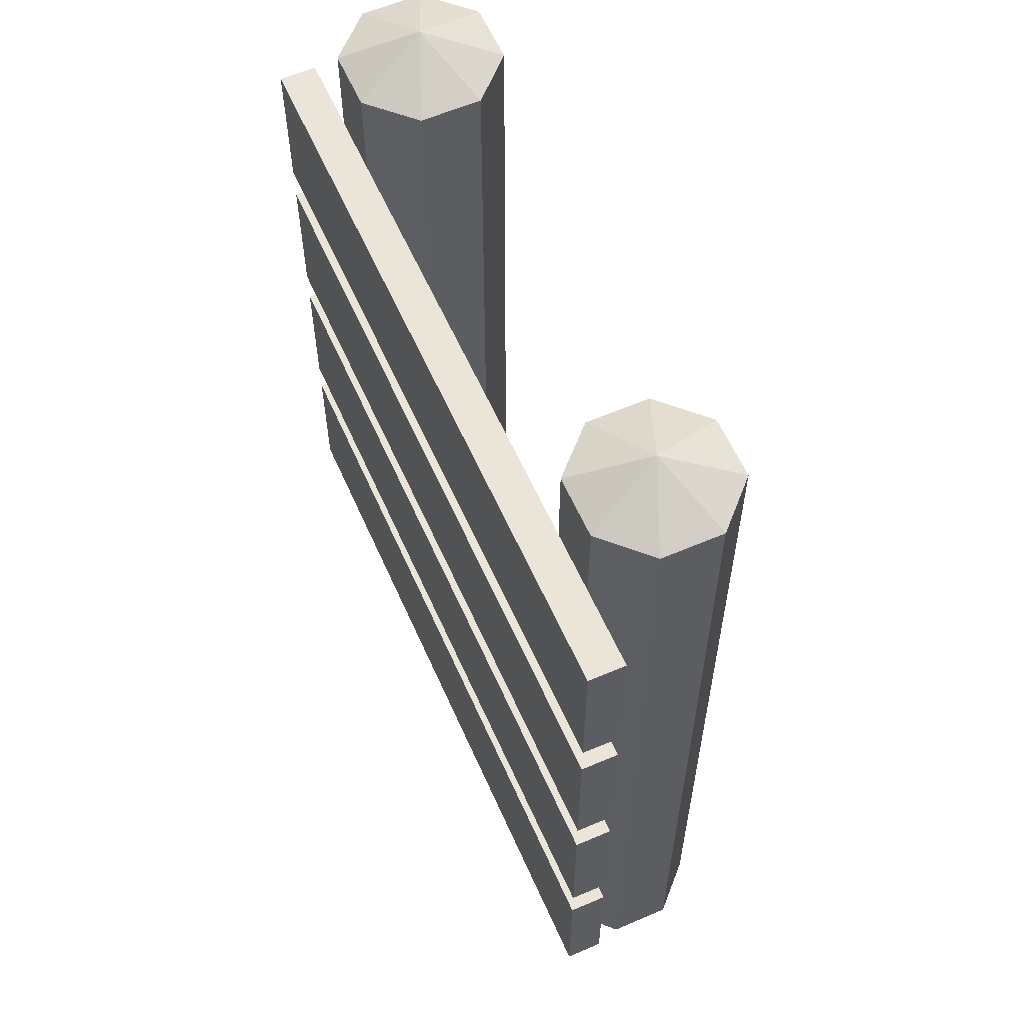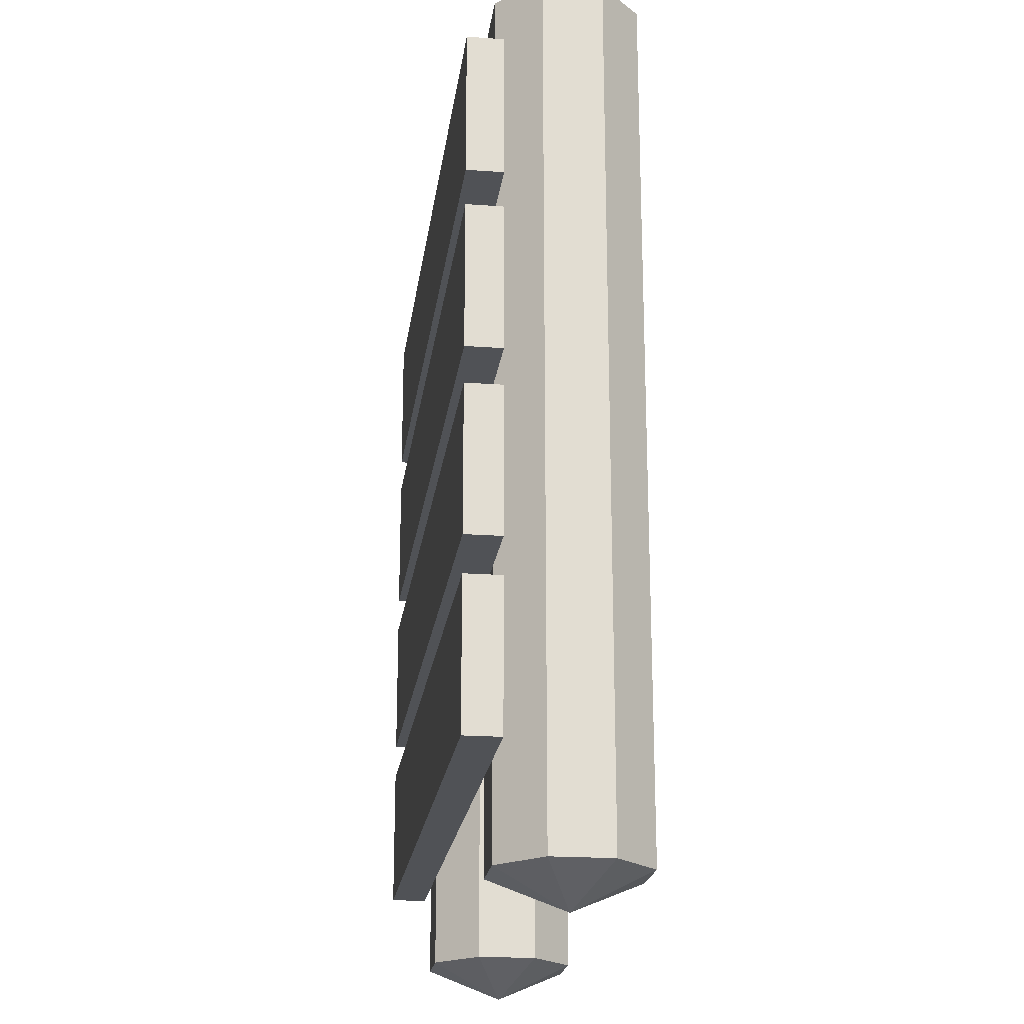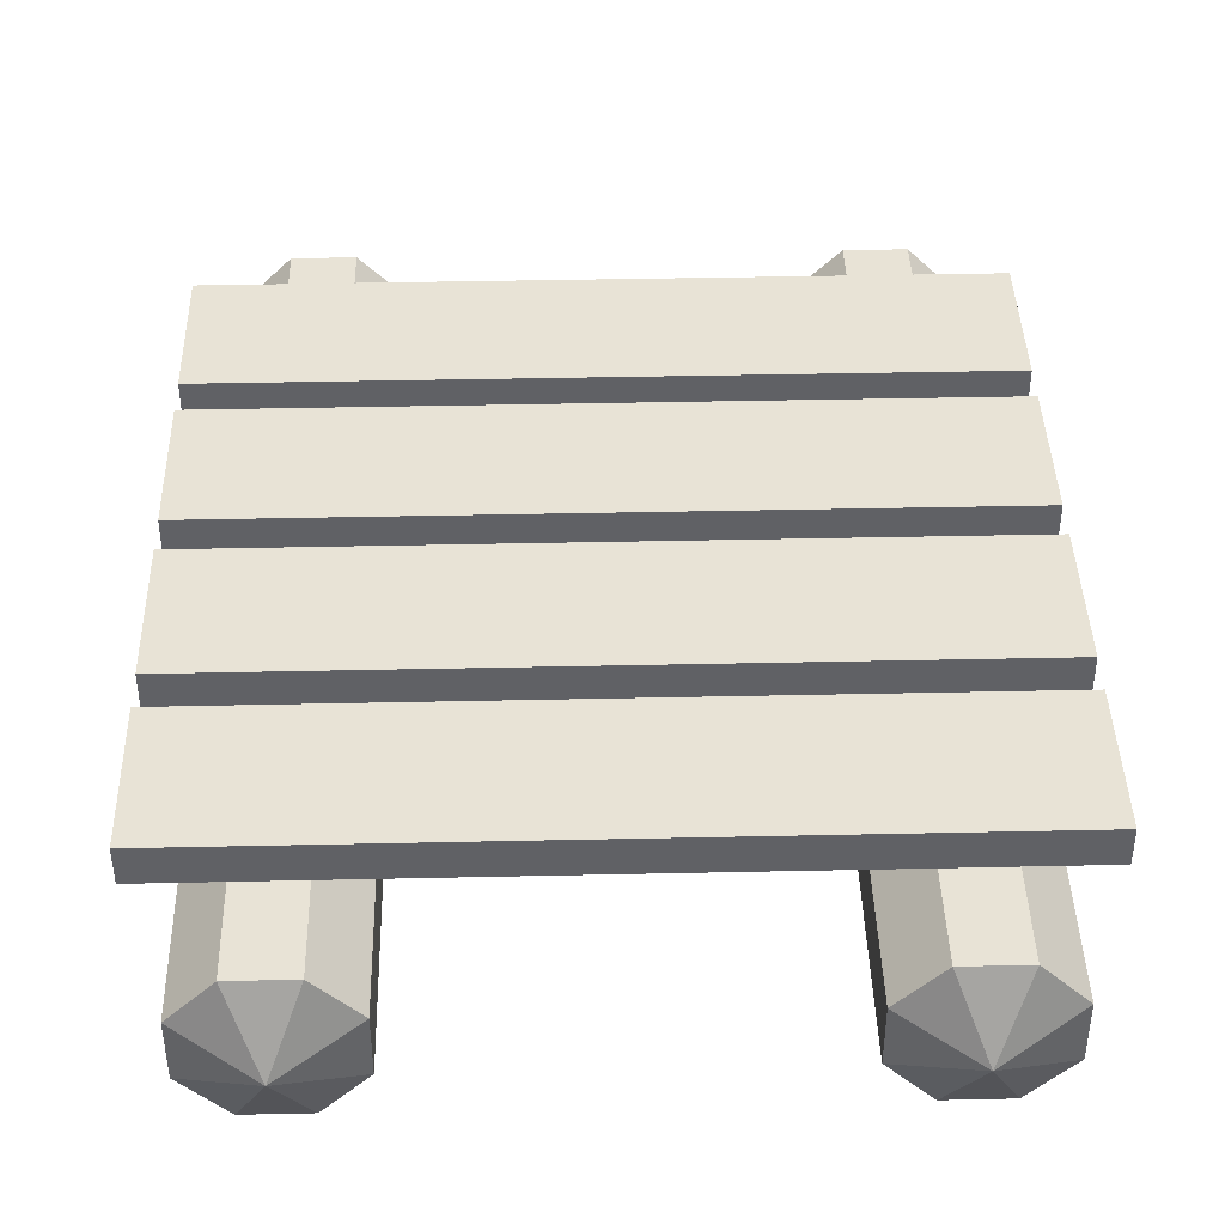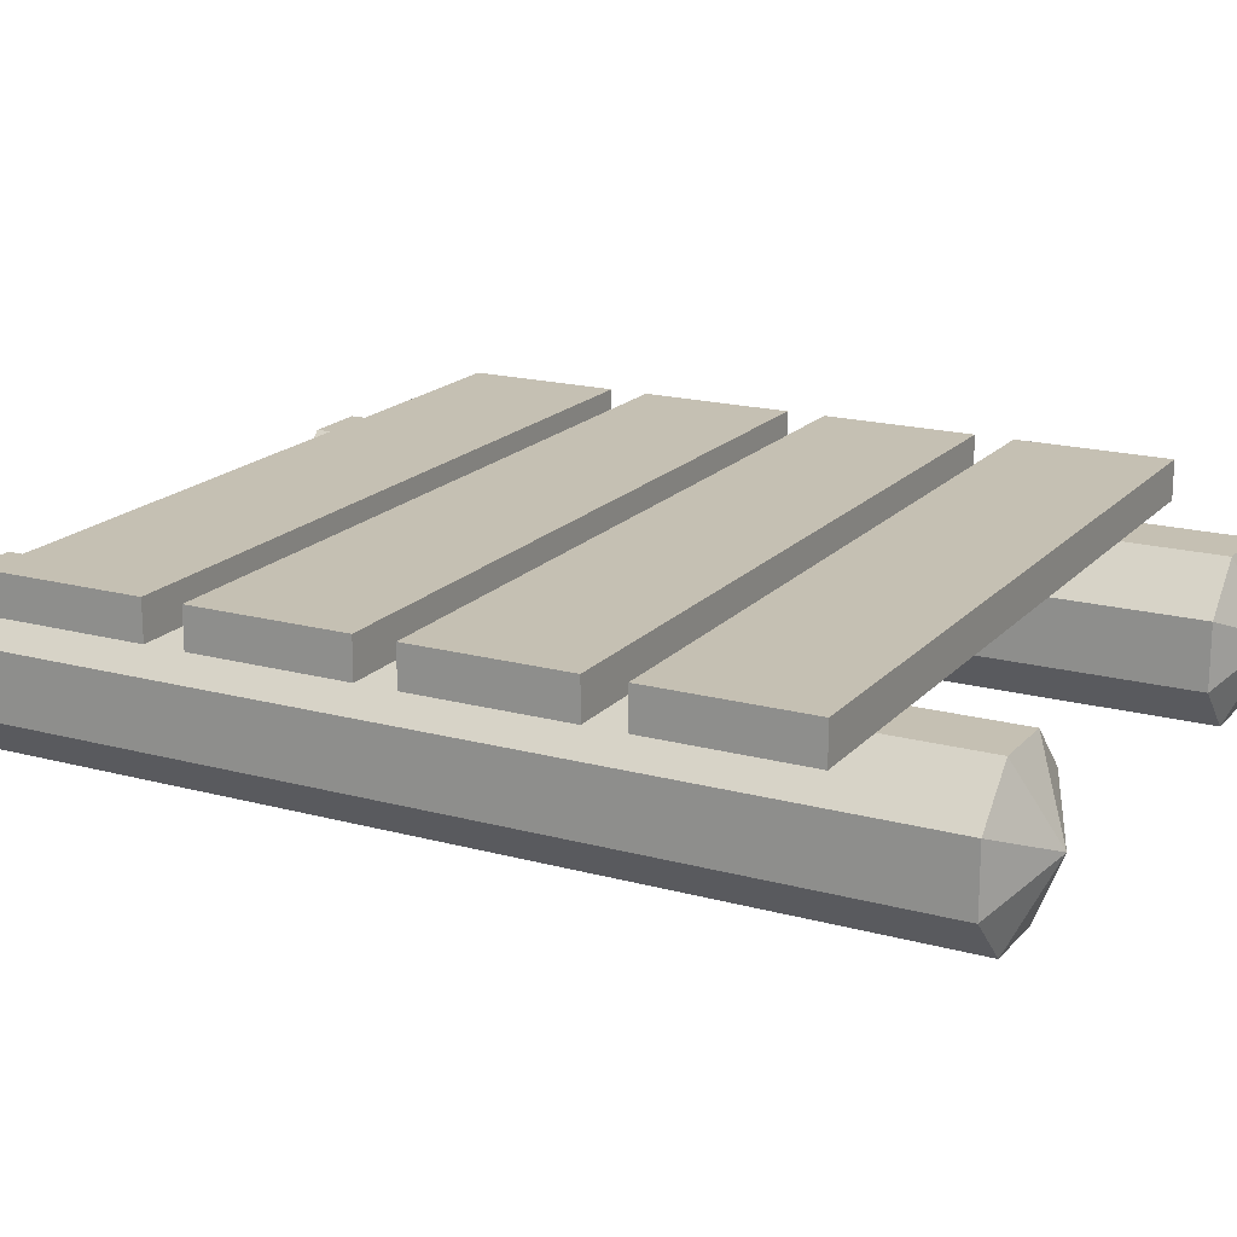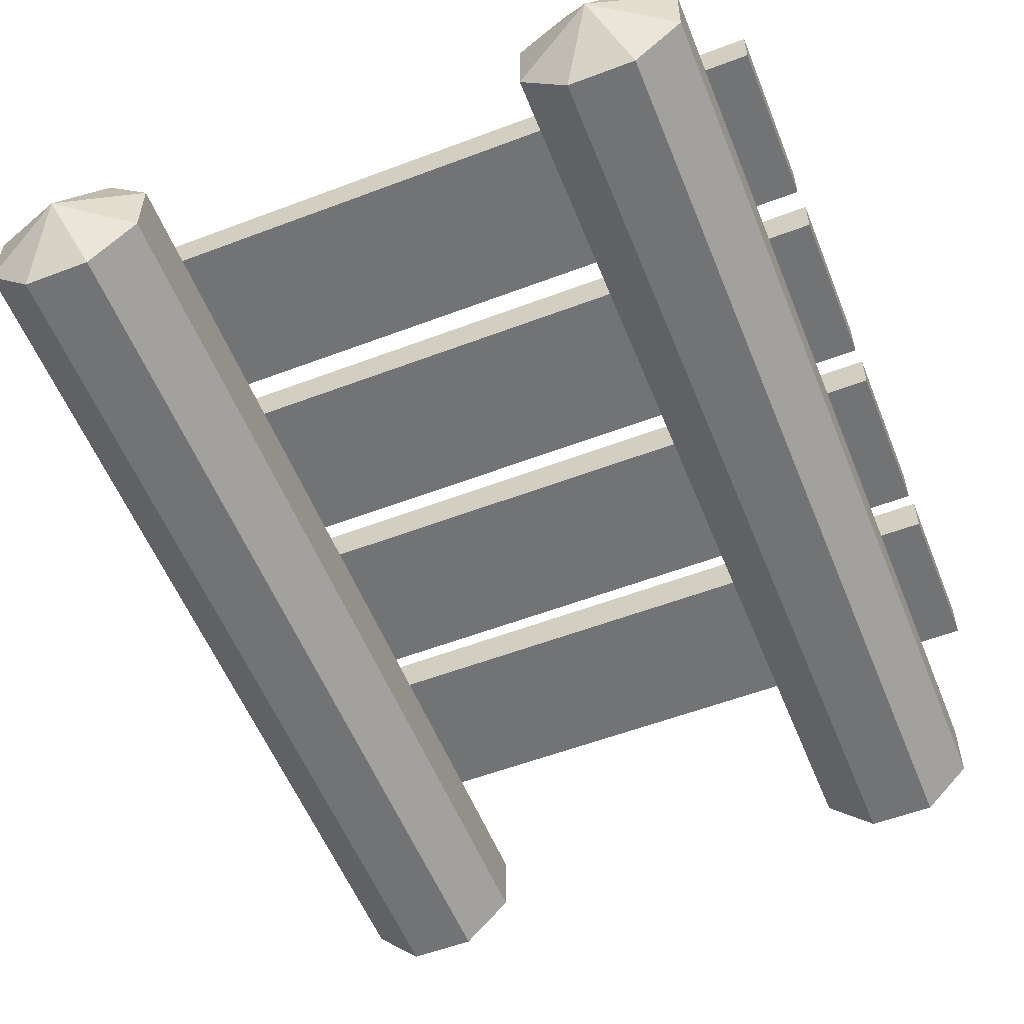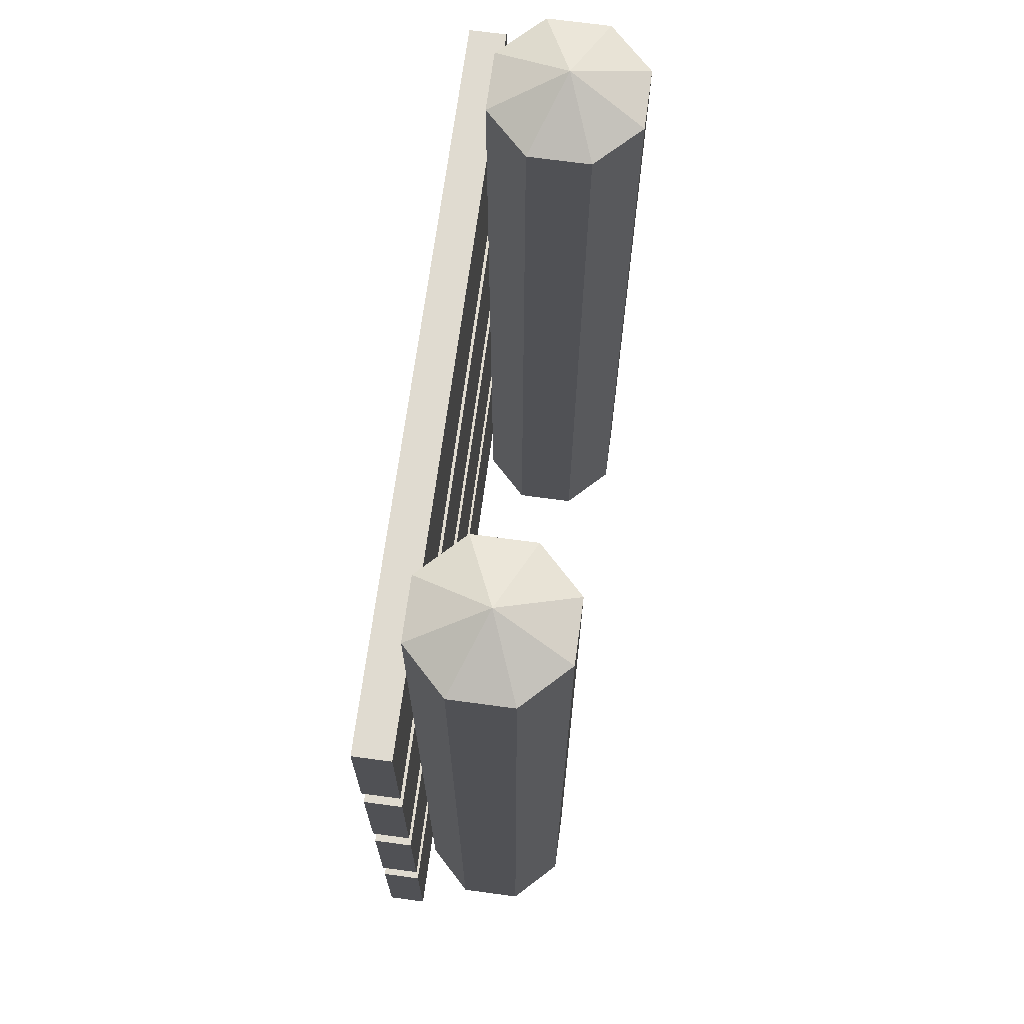
<metadata>
{"format":"obj","ext":"obj","renderer":"f3d","projection":"perspective","resolution":1024,"background":"white","views":[{"elev":59.4,"azim":-113.8,"up":"+Z"},{"elev":-21.0,"azim":-97.4,"up":"+Z"},{"elev":41.4,"azim":-1.5,"up":"+Y"},{"elev":18.1,"azim":117.9,"up":"+Y"},{"elev":-55.9,"azim":21.7,"up":"+Y"},{"elev":70.1,"azim":-82.3,"up":"+Z"}]}
</metadata>
<code>
o object1
g object1
v 0.5 1 0.475
v -0.5 1 0.475
v -0.5 0.95 0.475
v 0.5 0.95 0.475
v -0.5 1 0.275
v 0.5 1 0.275
v -0.5 0.95 0.275
v 0.5 0.95 0.275
f 1 2 4
f 2 3 4
f 1 6 2
f 6 5 2
f 8 7 6
f 7 5 6
f 4 8 1
f 8 6 1
f 3 7 8
f 3 8 4
f 2 5 3
f 5 7 3
o object2
g object2
v 0.5 1 -0.025
v -0.5 1 -0.025
v -0.5 0.95 -0.025
v 0.5 0.95 -0.025
v -0.5 1 -0.225
v 0.5 1 -0.225
v -0.5 0.95 -0.225
v 0.5 0.95 -0.225
f 9 10 12
f 10 11 12
f 9 14 10
f 14 13 10
f 16 15 14
f 15 13 14
f 12 16 9
f 16 14 9
f 11 15 16
f 11 16 12
f 10 13 11
f 13 15 11
o object3
g object3
v 0.5 1 -0.275
v 0.5 1 -0.475
v 0.5 0.95 -0.475
v 0.5 0.95 -0.275
v -0.5 0.95 -0.275
v -0.5 0.95 -0.475
v -0.5 1 -0.275
v -0.5 1 -0.475
f 20 19 17
f 19 18 17
f 21 22 19
f 21 19 20
f 23 24 21
f 24 22 21
f 17 23 20
f 23 21 20
f 17 18 23
f 18 24 23
f 19 22 18
f 22 24 18
o object4
g object4
v -0.35 0.85 -0.65
v -0.45 0.8914 -0.6036
v -0.45 0.8086 -0.6036
v -0.3914 0.75 -0.6036
v -0.3086 0.75 -0.6036
v -0.25 0.8086 -0.6036
v -0.25 0.8914 -0.6036
v -0.3086 0.95 -0.6036
v -0.3914 0.95 -0.6036
v -0.3086 0.95 0.6036
v -0.3914 0.95 0.6036
v -0.35 0.85 0.65
v -0.25 0.8914 0.6036
v -0.25 0.8086 0.6036
v -0.3086 0.75 0.6036
v -0.3914 0.75 0.6036
v -0.45 0.8086 0.6036
v -0.45 0.8914 0.6036
f 27 26 25
f 28 27 25
f 29 28 25
f 30 29 25
f 31 30 25
f 32 31 25
f 33 32 25
f 35 34 32
f 35 32 33
f 34 35 36
f 37 34 36
f 38 37 36
f 39 38 36
f 40 39 36
f 41 40 36
f 42 41 36
f 35 42 36
f 42 35 33
f 42 33 26
f 31 32 37
f 32 34 37
f 37 38 31
f 38 30 31
f 29 30 38
f 29 38 39
f 28 29 39
f 28 39 40
f 27 28 40
f 27 40 41
f 26 33 25
f 41 42 27
f 42 26 27
o object5
g object5
v 0.35 0.85 0.65
v 0.3086 0.95 0.6036
v 0.3914 0.95 0.6036
v 0.45 0.8914 0.6036
v 0.45 0.8086 0.6036
v 0.3914 0.75 0.6036
v 0.3086 0.75 0.6036
v 0.25 0.8086 0.6036
v 0.25 0.8914 0.6036
v 0.25 0.8086 -0.6036
v 0.25 0.8914 -0.6036
v 0.35 0.85 -0.65
v 0.3086 0.75 -0.6036
v 0.3914 0.75 -0.6036
v 0.45 0.8086 -0.6036
v 0.45 0.8914 -0.6036
v 0.3914 0.95 -0.6036
v 0.3086 0.95 -0.6036
f 45 44 43
f 46 45 43
f 47 46 43
f 48 47 43
f 49 48 43
f 50 49 43
f 51 50 43
f 50 51 52
f 51 53 52
f 52 53 54
f 55 52 54
f 56 55 54
f 57 56 54
f 58 57 54
f 59 58 54
f 60 59 54
f 53 60 54
f 51 44 60
f 51 60 53
f 52 55 49
f 52 49 50
f 55 56 48
f 55 48 49
f 56 57 47
f 56 47 48
f 46 47 58
f 47 57 58
f 58 59 46
f 59 45 46
f 44 51 43
f 44 45 59
f 44 59 60
o object6
g object6
v -0.5 1 0.225
v -0.5 1 0.025
v -0.5 0.95 0.025
v -0.5 0.95 0.225
v 0.5 1 0.025
v 0.5 1 0.225
v 0.5 0.95 0.025
v 0.5 0.95 0.225
f 61 62 64
f 62 63 64
f 66 65 61
f 65 62 61
f 68 67 66
f 67 65 66
f 66 61 68
f 61 64 68
f 64 63 67
f 64 67 68
f 67 63 65
f 63 62 65

</code>
